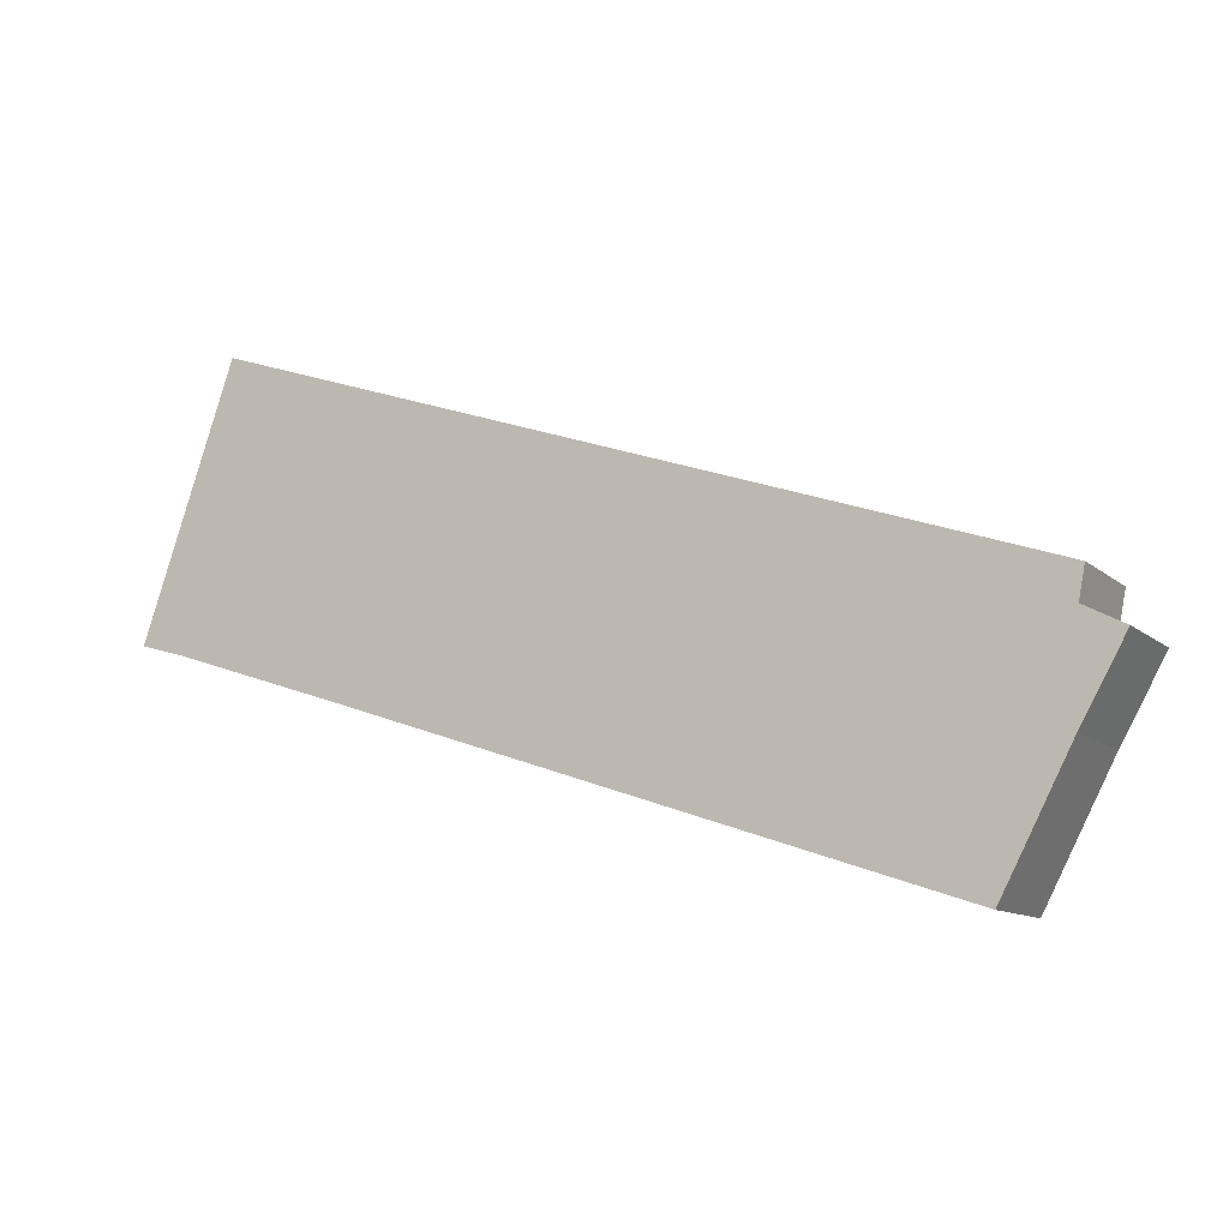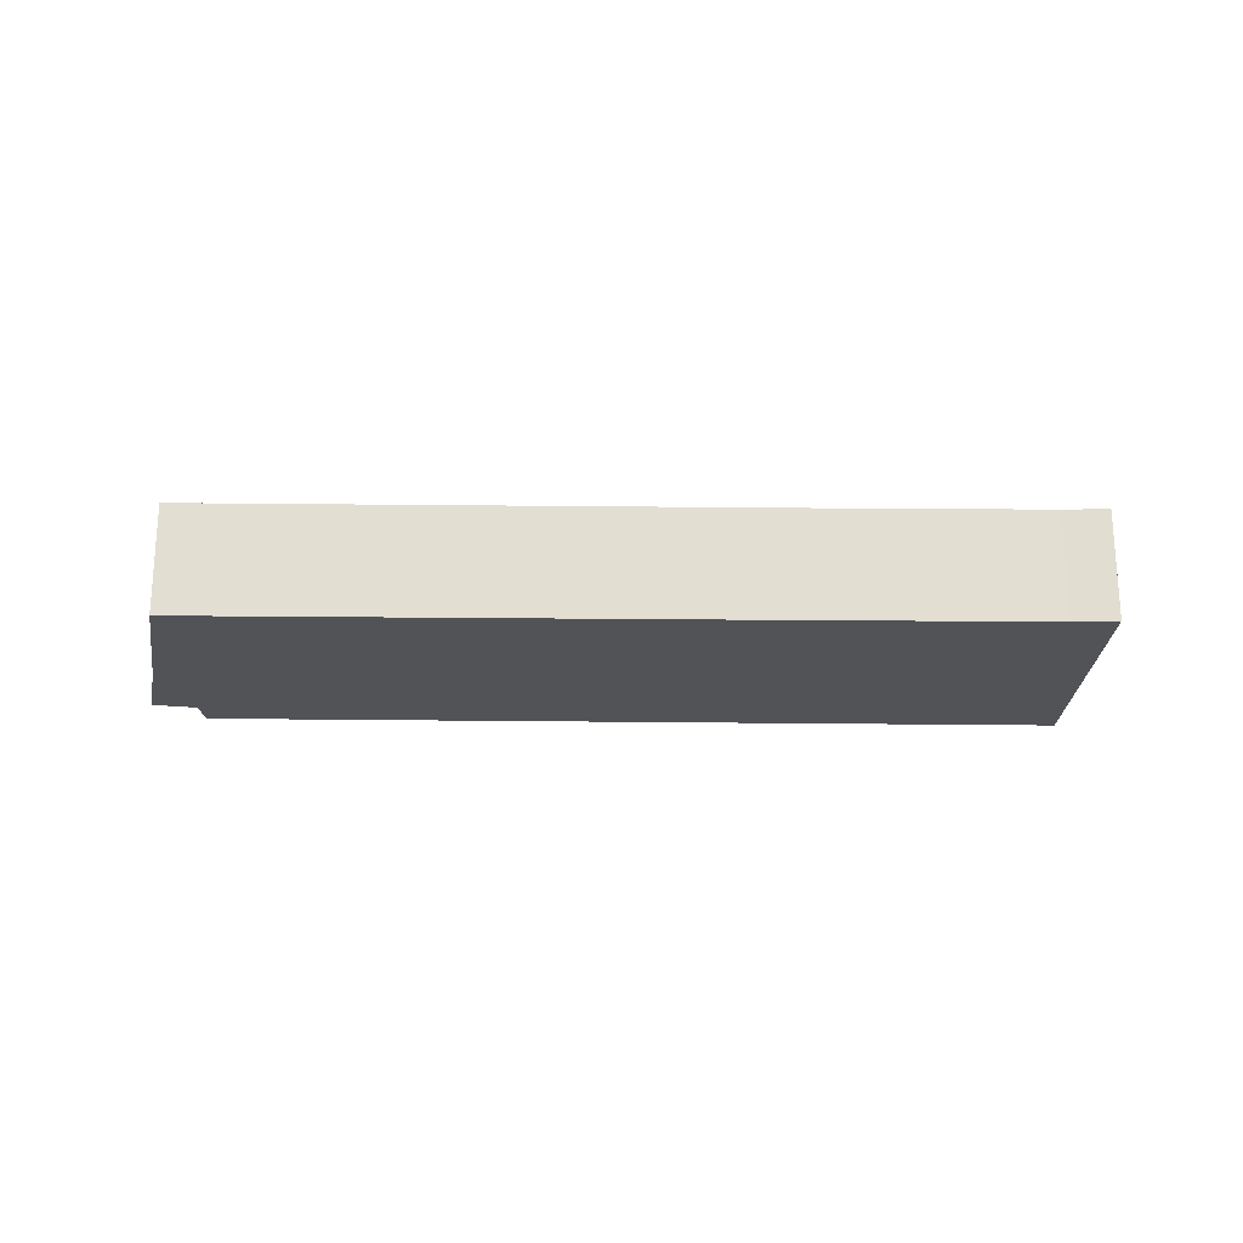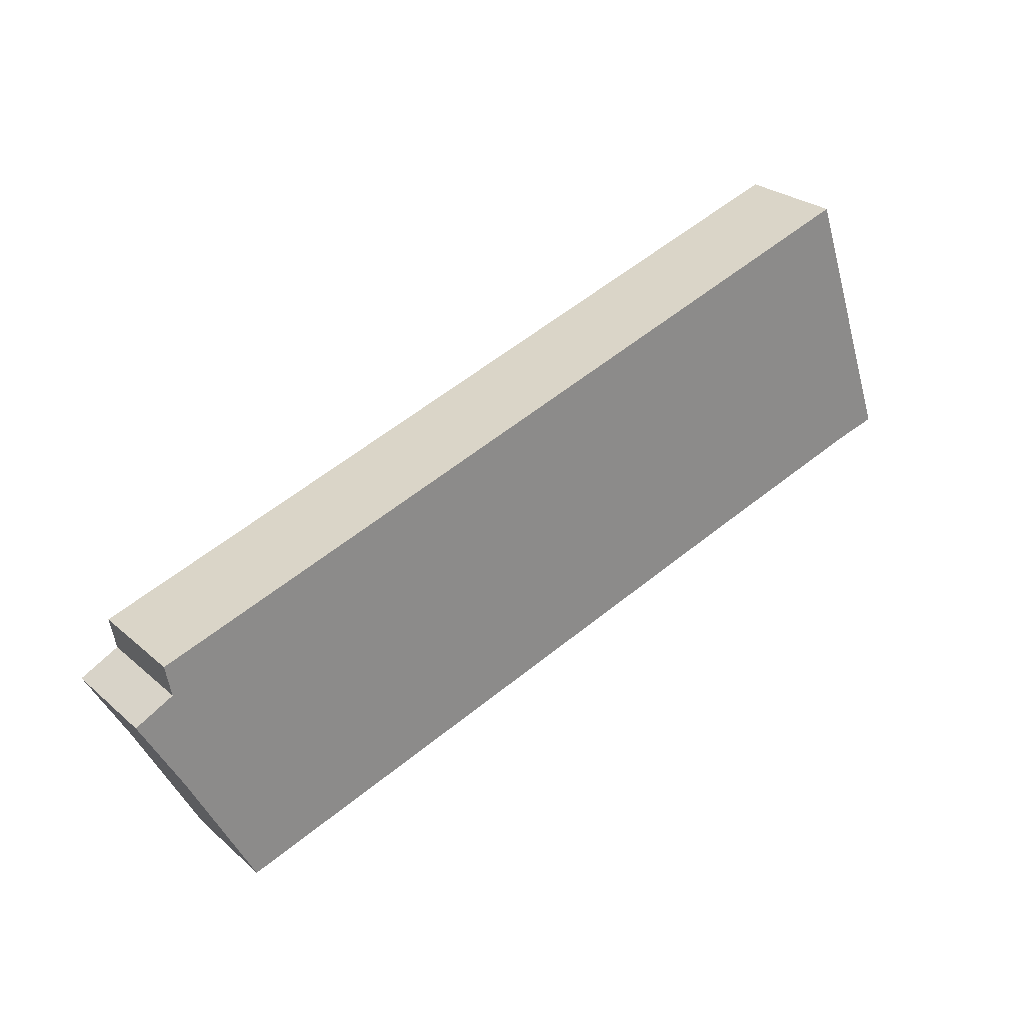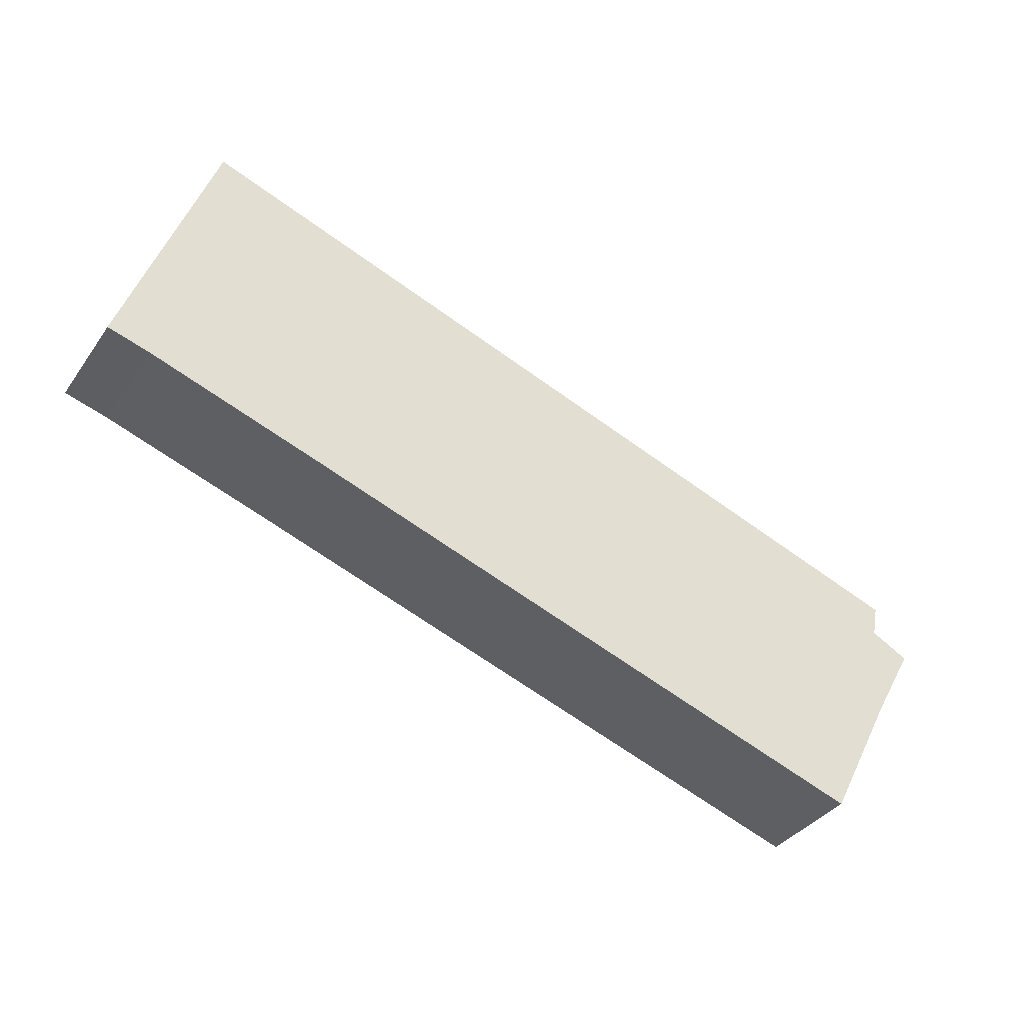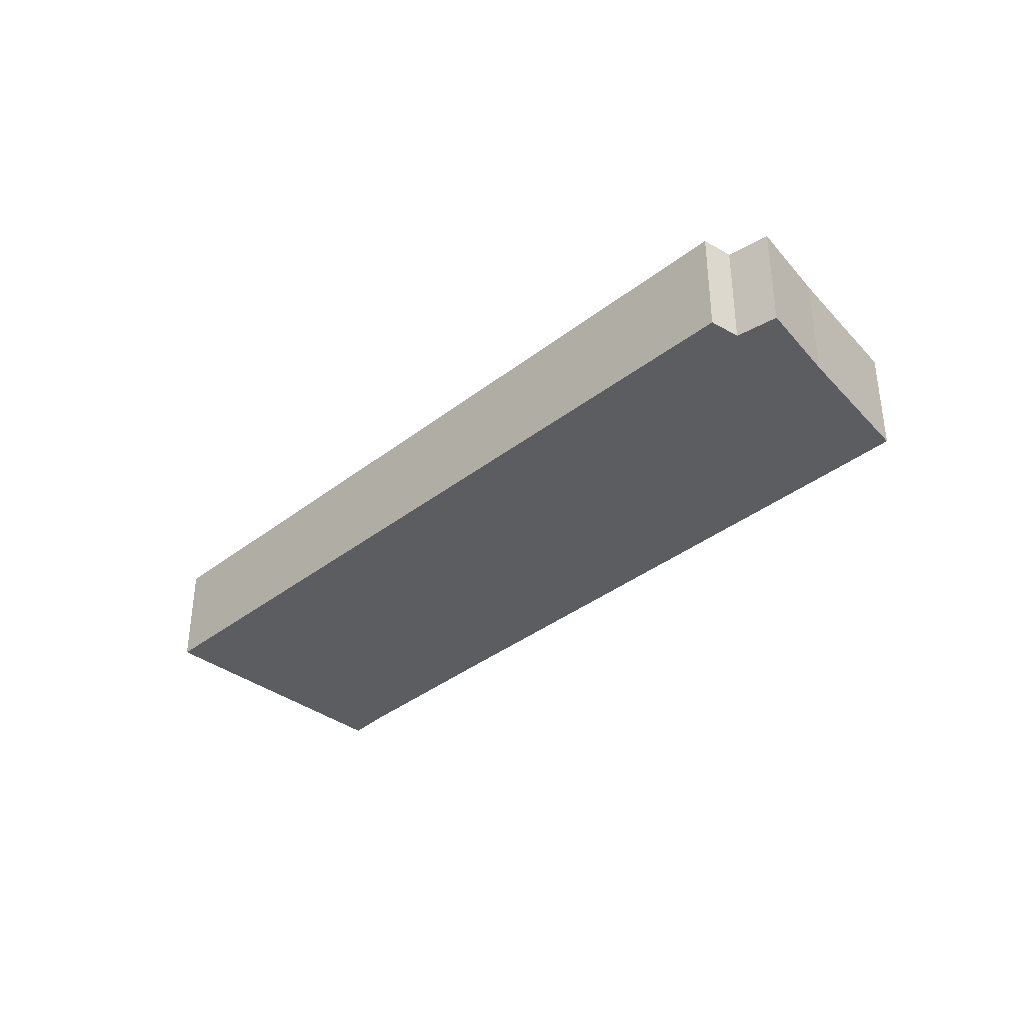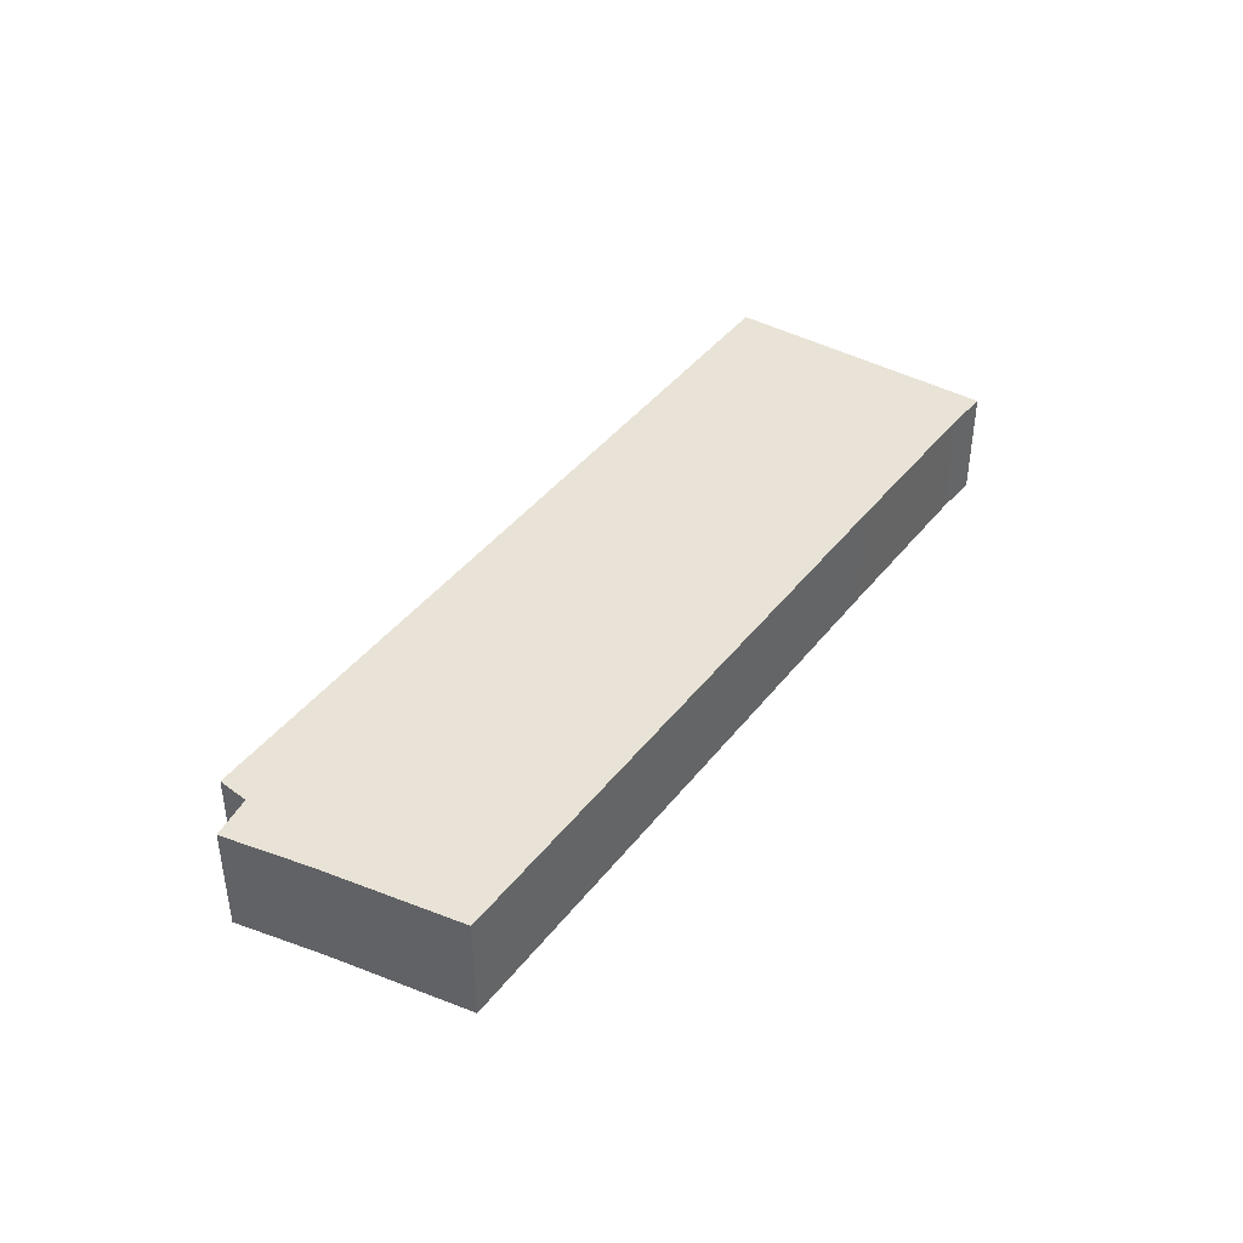
<metadata>
{"format":"obj","ext":"obj","renderer":"f3d","projection":"perspective","resolution":1024,"background":"white","views":[{"elev":-10.9,"azim":27.7,"up":"+Z"},{"elev":-22.0,"azim":-162.6,"up":"+Y"},{"elev":26.2,"azim":143.2,"up":"+Z"},{"elev":-36.4,"azim":-30.6,"up":"+Z"},{"elev":-36.2,"azim":64.2,"up":"+Y"},{"elev":41.5,"azim":142.8,"up":"+Y"}]}
</metadata>
<code>
v  0.034 2.688 0.099
v  1.064 2.688 -0.299
v  0 2.688 1.646e-16
v  2.242 2.688 6.495
v  2.868 2.688 -0.89
v  21.96 2.688 -0.217
v  5.358 2.688 -1.705
v  20.02 2.688 -6.604
v  21.81 2.688 -1
v  21.68 2.688 -3.421
v  22.76 2.688 -1.5
v  0 0 0
v  2.242 -3.977e-16 6.495
v  0.034 -6.062e-18 0.099
v  21.96 1.329e-17 -0.217
v  21.81 6.123e-17 -1
v  22.76 9.185e-17 -1.5
v  21.68 2.095e-16 -3.421
v  20.02 4.044e-16 -6.604
v  1.064 1.831e-17 -0.299
v  5.358 1.044e-16 -1.705
v  2.868 5.45e-17 -0.89
g defaultobject
f 1 2 3
f 2 1 4
f 2 4 5
f 5 4 6
f 5 6 7
f 7 6 8
f 8 6 9
f 8 9 10
f 11 10 9
f 12 1 3
f 1 12 4
f 4 12 13
f 13 12 14
f 13 6 4
f 6 13 15
f 15 9 6
f 9 15 16
f 16 11 9
f 11 16 17
f 17 10 11
f 10 17 18
f 18 8 10
f 8 18 19
f 20 3 2
f 3 20 12
f 19 7 8
f 7 19 21
f 7 21 5
f 5 21 22
f 5 22 2
f 2 22 20
f 13 16 15
f 16 13 18
f 18 13 19
f 19 13 21
f 21 13 22
f 22 13 20
f 20 13 14
f 20 14 12
f 18 17 16

</code>
